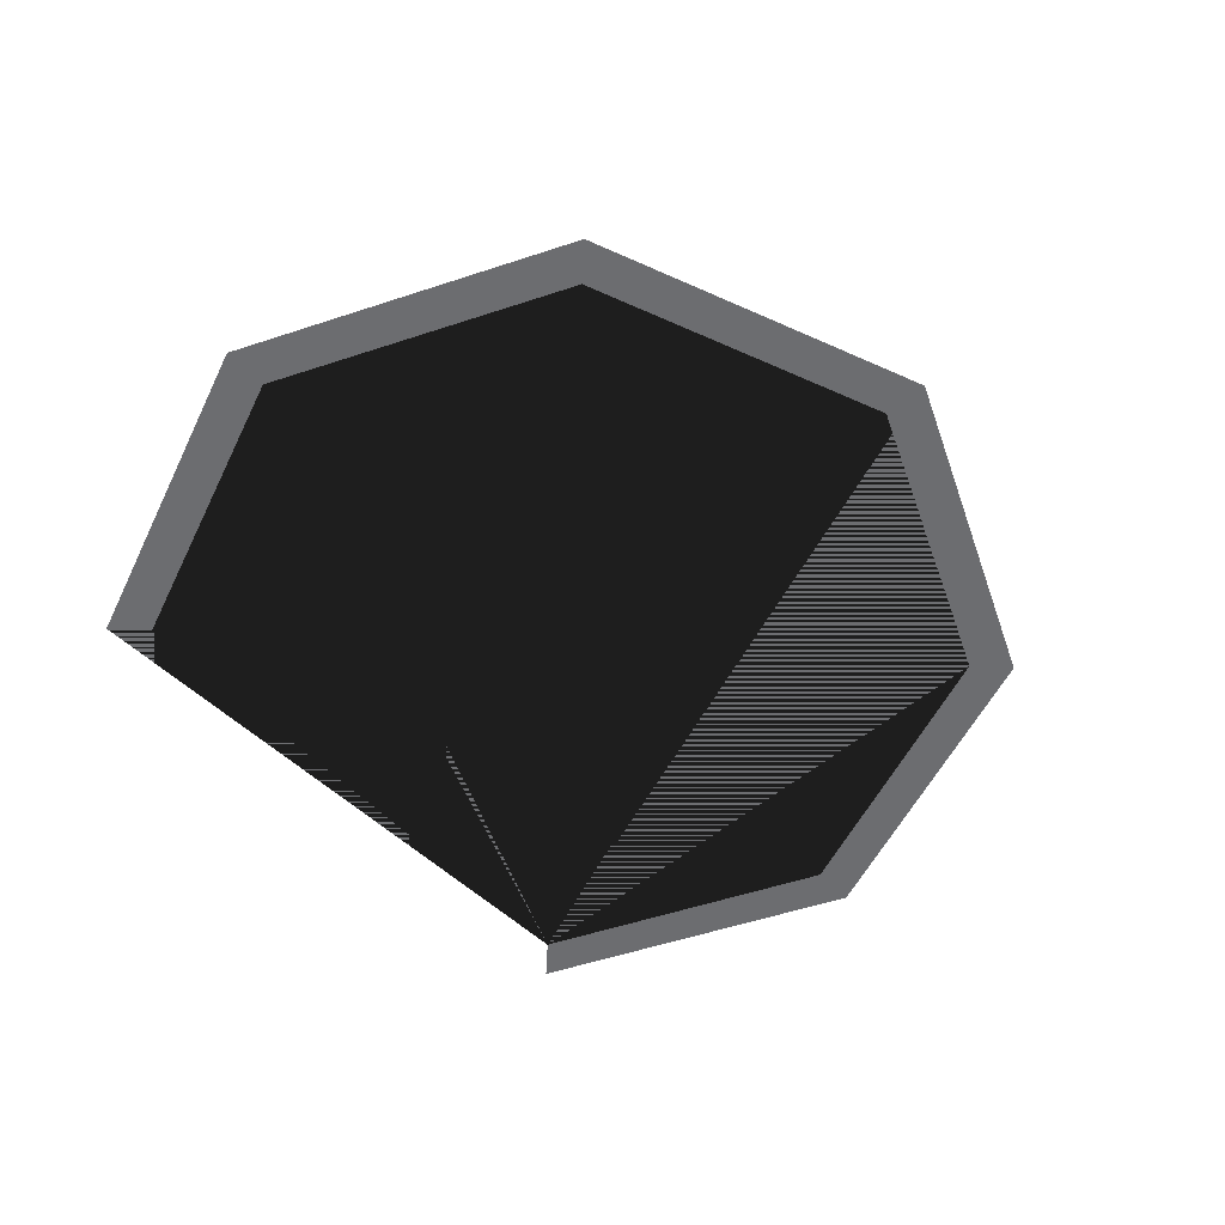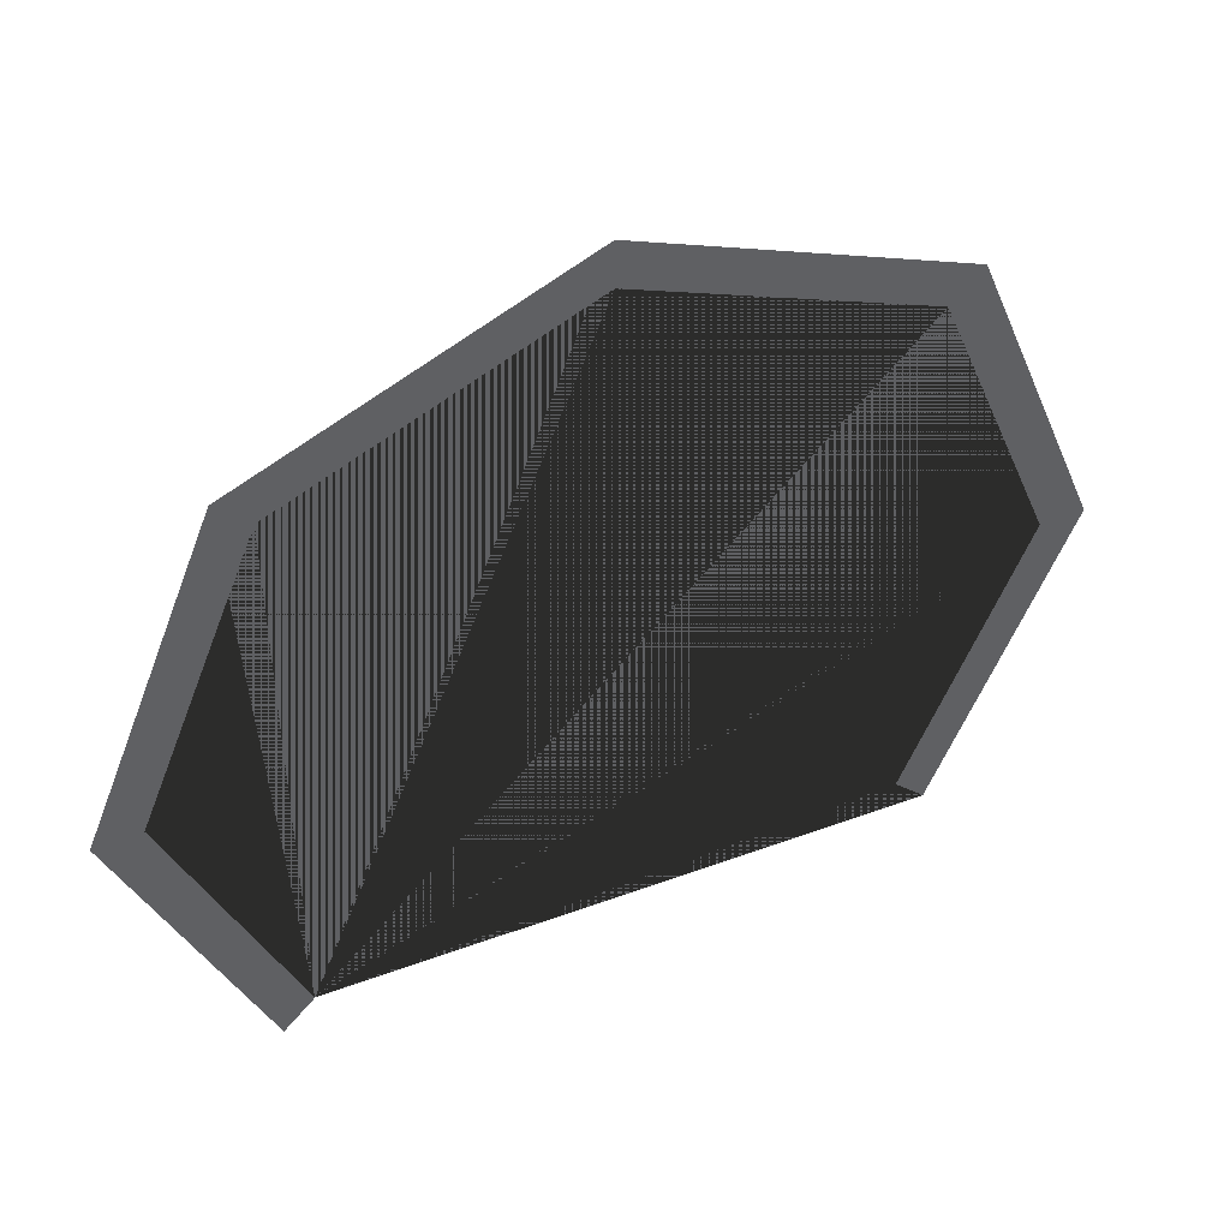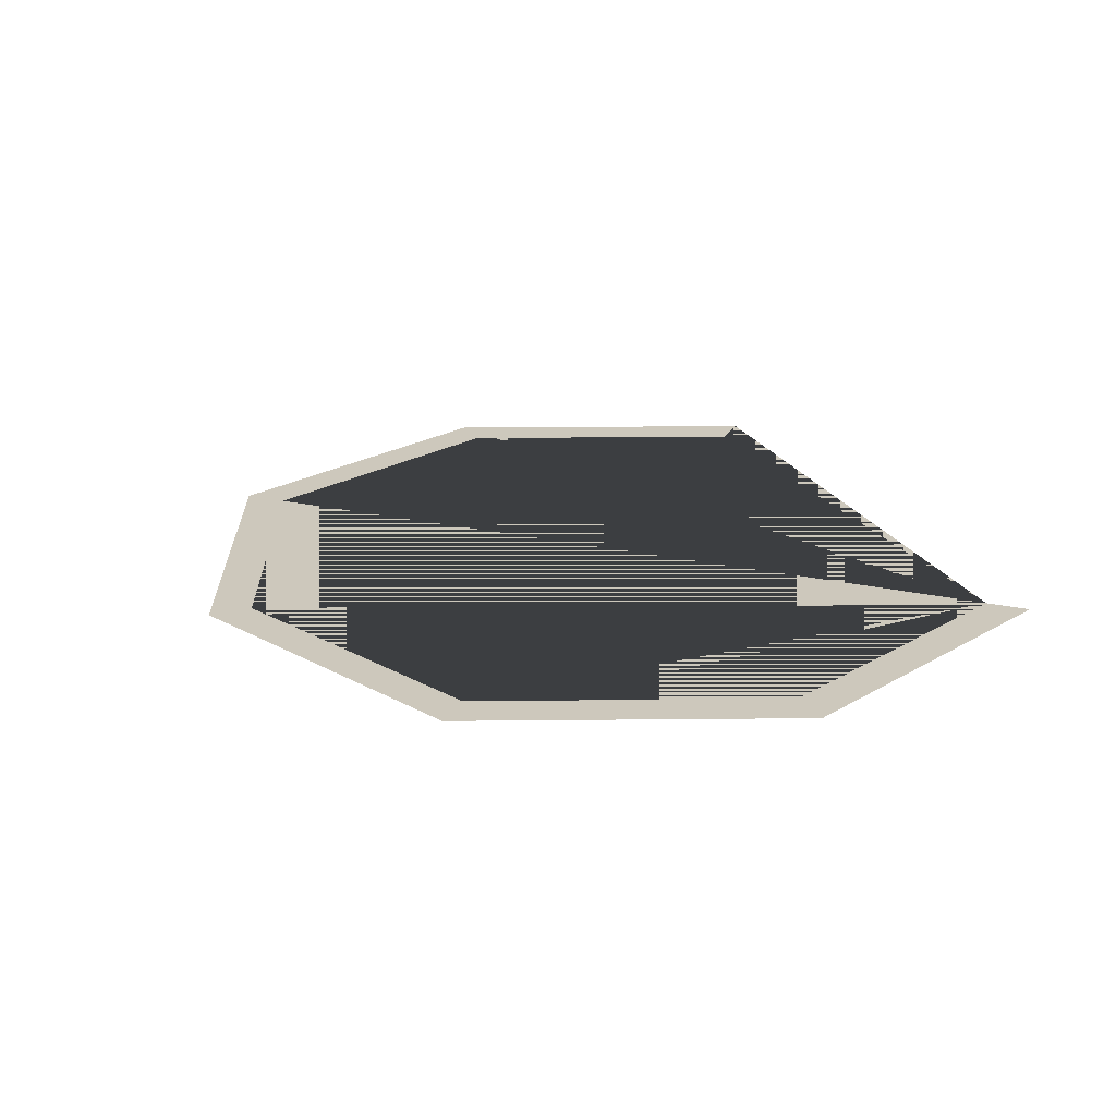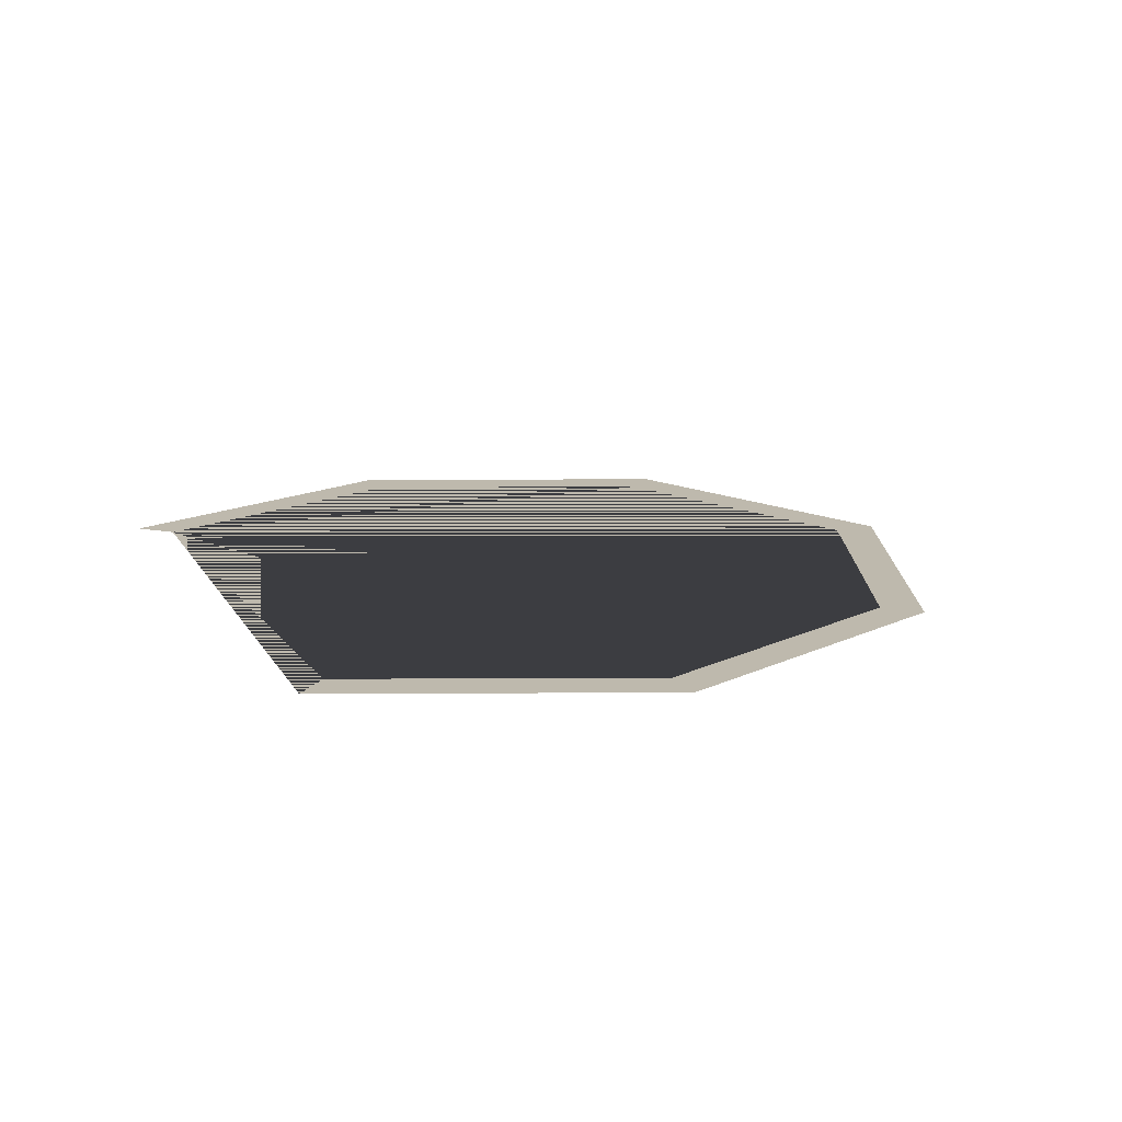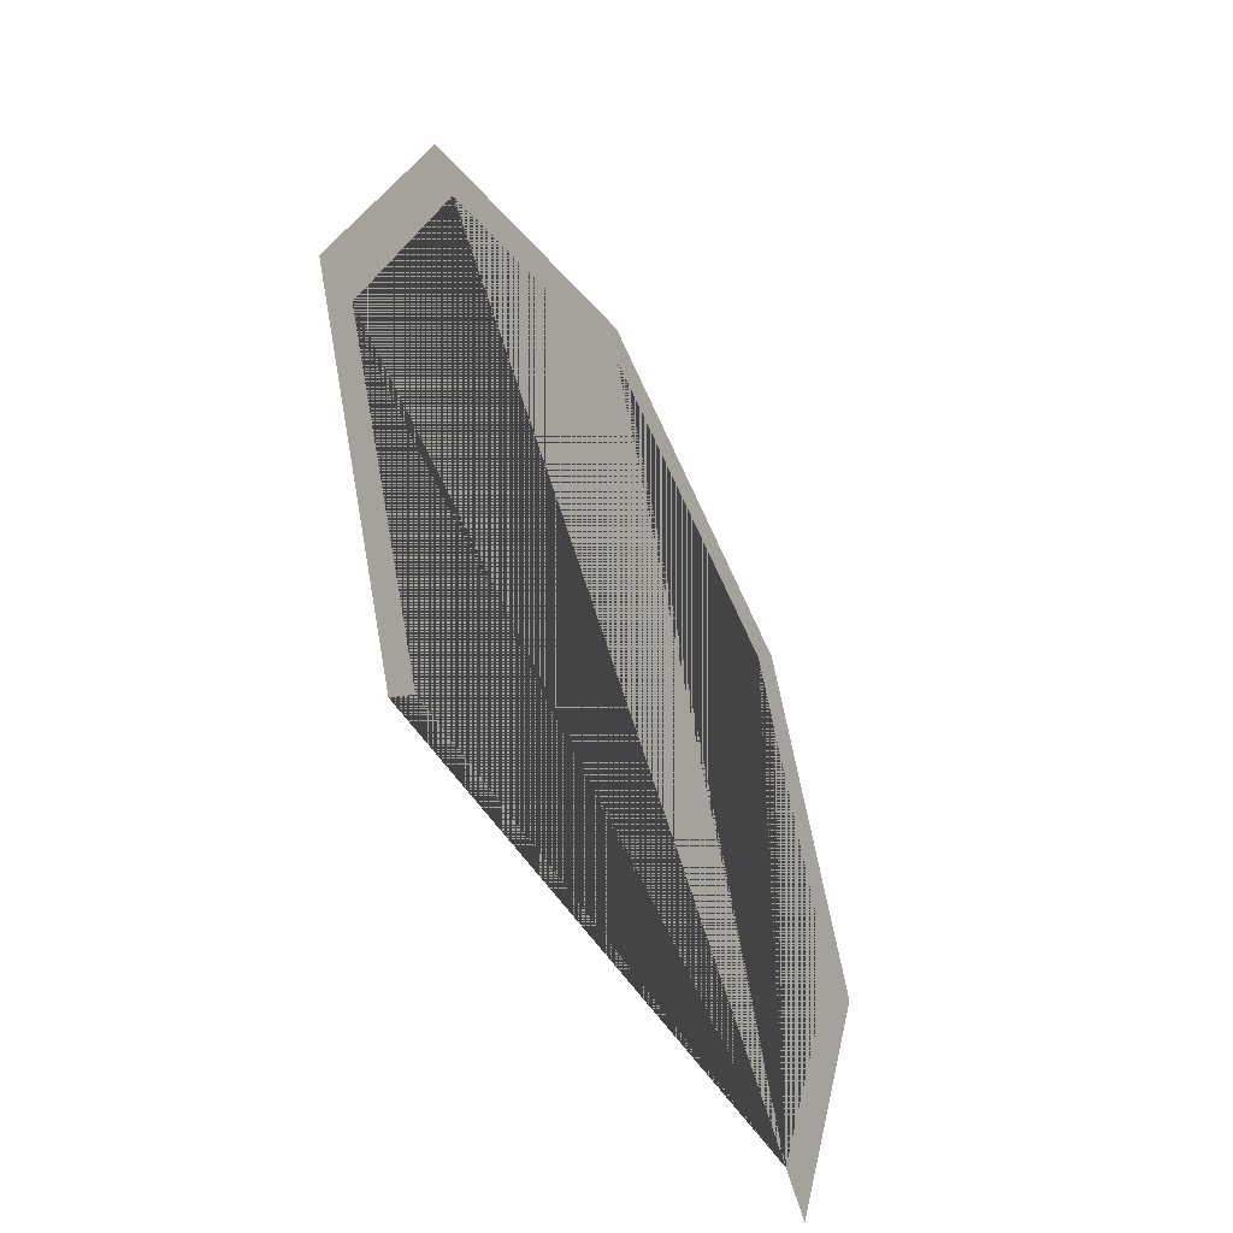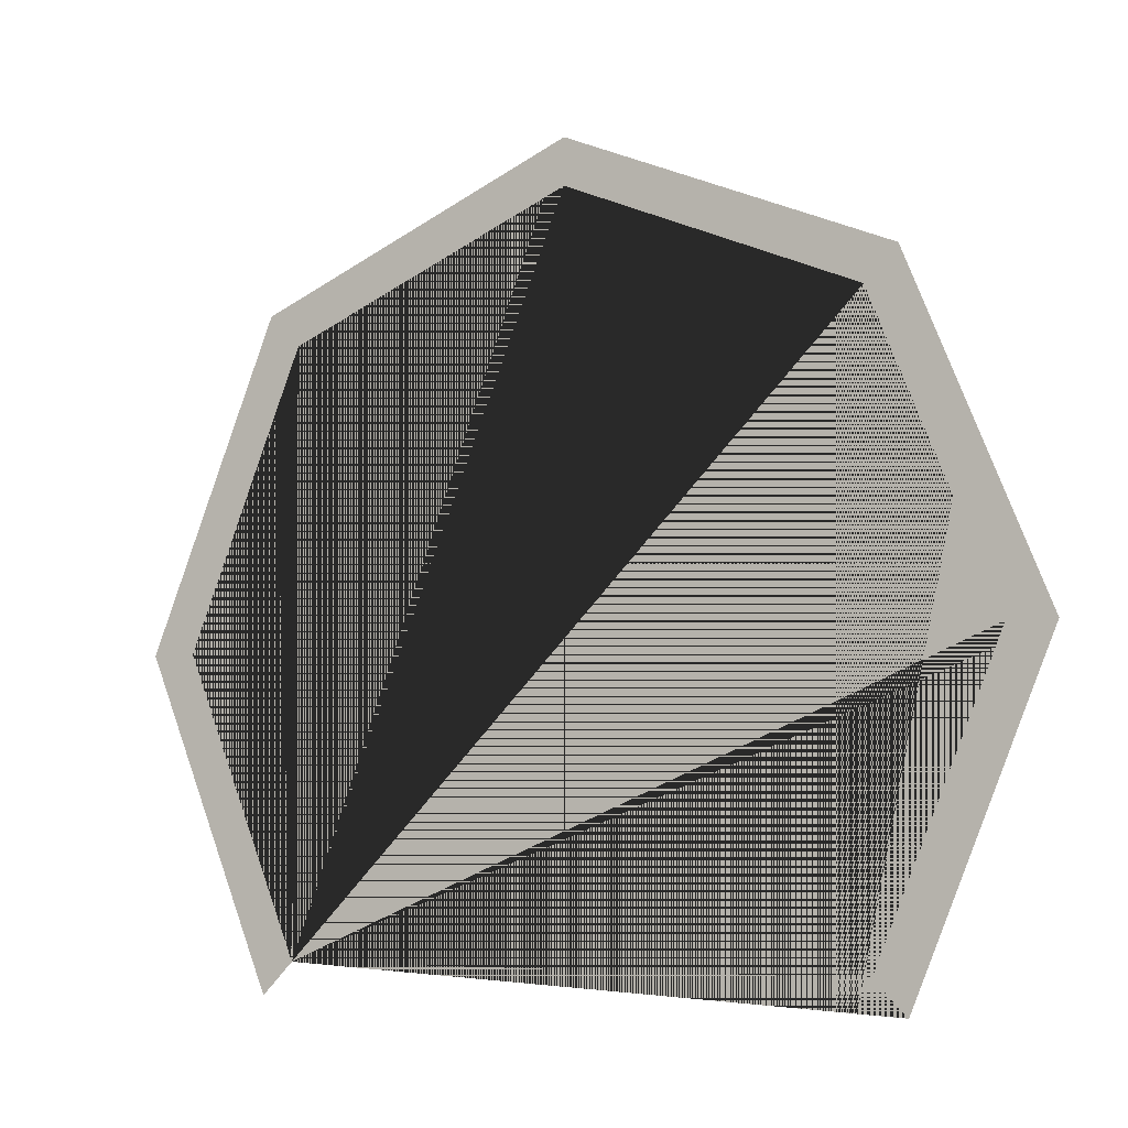
<metadata>
{"format":"obj","ext":"obj","renderer":"f3d","projection":"perspective","resolution":1024,"background":"white","views":[{"elev":-54.0,"azim":131.9,"up":"+Z"},{"elev":46.2,"azim":-25.0,"up":"+Y"},{"elev":22.1,"azim":-113.5,"up":"+Z"},{"elev":15.1,"azim":66.8,"up":"+Z"},{"elev":-47.4,"azim":117.2,"up":"+Y"},{"elev":-6.0,"azim":29.3,"up":"+Y"}]}
</metadata>
<code>
o body.001_Cone.002
v 0 1.25 -1.85
v 0.8839 0.8839 -1.85
v 1.25 0 -1.85
v 0.8839 -0.8839 -1.85
v 0 -1.25 -1.85
v -0.8839 -0.8839 -1.85
v -1.25 0 -1.85
v -0.8839 0.8839 -1.85
v 0 -0 1.85
v 0 -0 1.578
v 0 1.126 -1.85
v 1.126 0 -1.85
v 0 -1.126 -1.85
v -1.126 0 -1.85
v 0.7965 -0.7965 -1.85
v -0.7965 0.7965 -1.85
v 0.7965 0.7965 -1.85
v -0.7965 -0.7965 -1.85
v 0 0.2293 1.032
v 0.1655 0.1622 1.032
v 0.2341 -0 1.032
v 0.1655 -0.1622 1.032
v 0 -0.2293 1.032
v -0.1655 -0.1622 1.032
v -0.2341 -0 1.032
v -0.1655 0.1622 1.032
v 0 0.1941 -1.778
v 0 0.2293 -1.579
v 0.1401 0.1373 -1.778
v 0.1655 0.1622 -1.579
v 0.1982 0 -1.778
v 0.2341 0 -1.579
v 0.1401 -0.1373 -1.778
v 0.1655 -0.1622 -1.579
v -0 -0.1941 -1.778
v 0 -0.2293 -1.579
v -0.1401 -0.1373 -1.778
v -0.1655 -0.1622 -1.579
v -0.1982 0 -1.778
v -0.2341 0 -1.579
v -0.1401 0.1373 -1.778
v -0.1655 0.1622 -1.579
v 0 0.3865 1.005
v 0 0.3865 1.833
v 0.2733 0.2733 1.005
v 0.2733 0.2733 1.833
v 0.3865 0 1.005
v 0.3865 -0 1.833
v 0.2733 -0.2733 1.005
v 0.2733 -0.2733 1.833
v 0 -0.3865 1.005
v 0 -0.3865 1.833
v -0.2733 -0.2733 1.005
v -0.2733 -0.2733 1.833
v -0.3865 0 1.005
v -0.3865 -0 1.833
v -0.2733 0.2733 1.005
v -0.2733 0.2733 1.833
v -0.6244 0.04266 1.443
v 0.6182 0.04266 1.443
v -0.6244 0.03009 1.412
v 0.6182 0.03009 1.412
v -0.6244 -0.000272 1.4
v 0.6182 -0.000272 1.4
v -0.6244 -0.03063 1.412
v 0.6182 -0.03063 1.412
v -0.6244 -0.0432 1.443
v 0.6182 -0.0432 1.443
v -0.6244 -0.03063 1.473
v 0.6182 -0.03063 1.473
v -0.6244 -0.000272 1.486
v 0.6182 -0.000272 1.486
v -0.6244 0.03009 1.473
v 0.6182 0.03009 1.473
v -0.5393 -0.05 2.16
v -0.5393 0.05 2.16
v -0.5393 -0.05 1.31
v -0.5393 0.05 1.31
v 0.5205 -0.05 2.16
v 0.5205 0.05 2.16
v 0.4782 0 2.062
v 0.5205 -0.05 1.31
v 0.5205 0.05 1.31
v -0.4857 0 2.062
v -0.4857 0 1.31
v 0.4523 0.05 1.31
v -0.4599 0.05 1.31
v -0.4599 -0.05 1.31
v 0.4523 -0.05 1.31
v 0.4782 0 1.31
v 0.4523 -0.05 2.062
v -0.4599 -0.05 2.062
v -0.4599 0.05 2.062
v 0.4523 0.05 2.062
f 18 6 7 8 1 2 3 4 15 12 17 11 16 14

</code>
